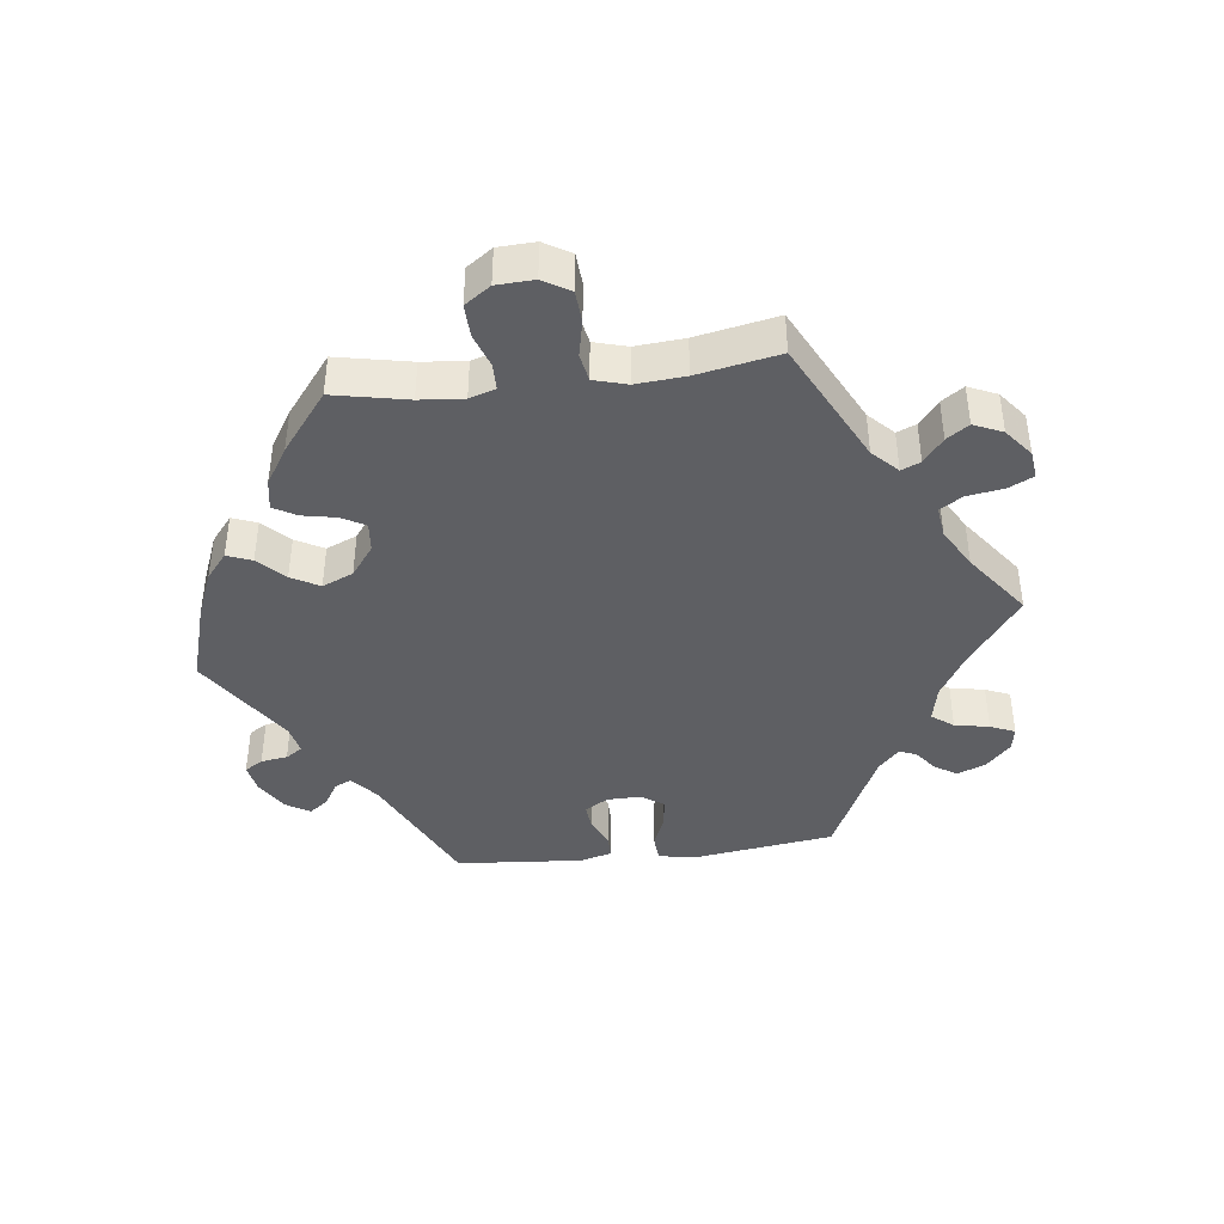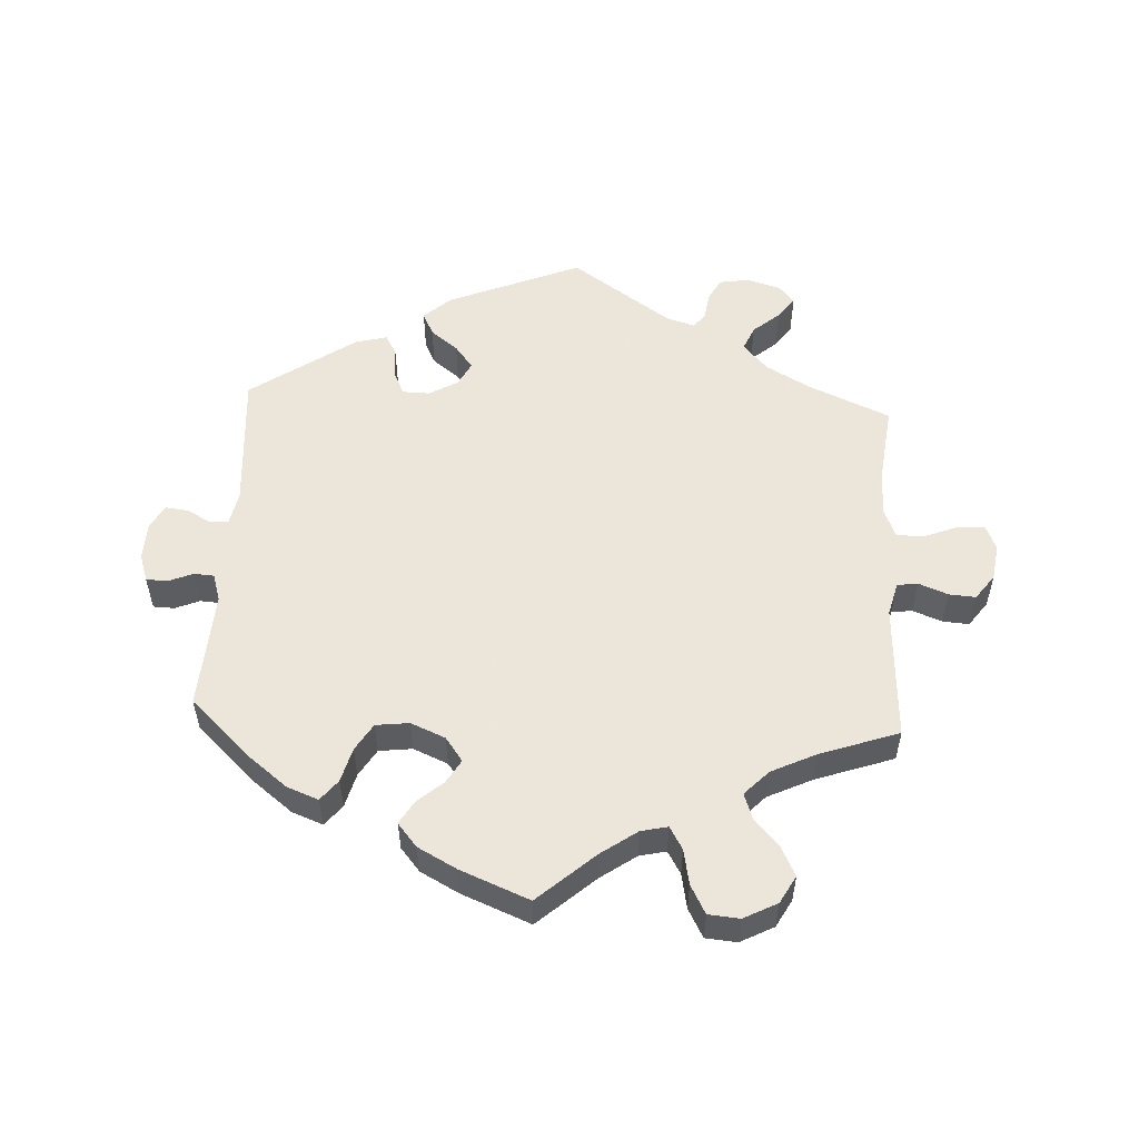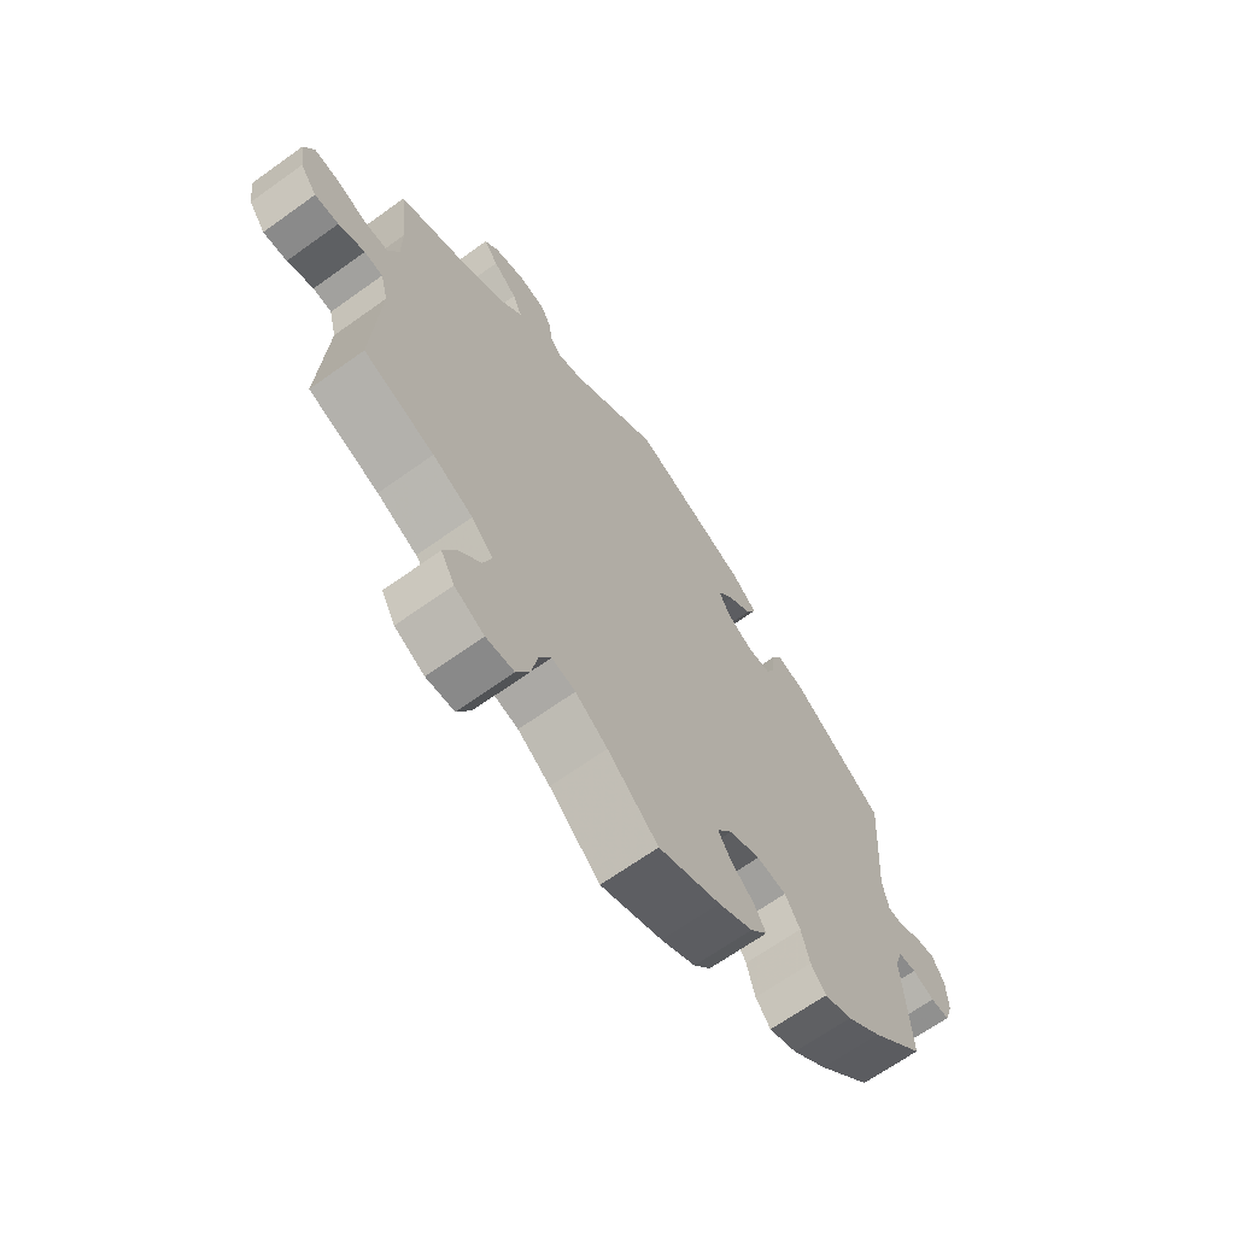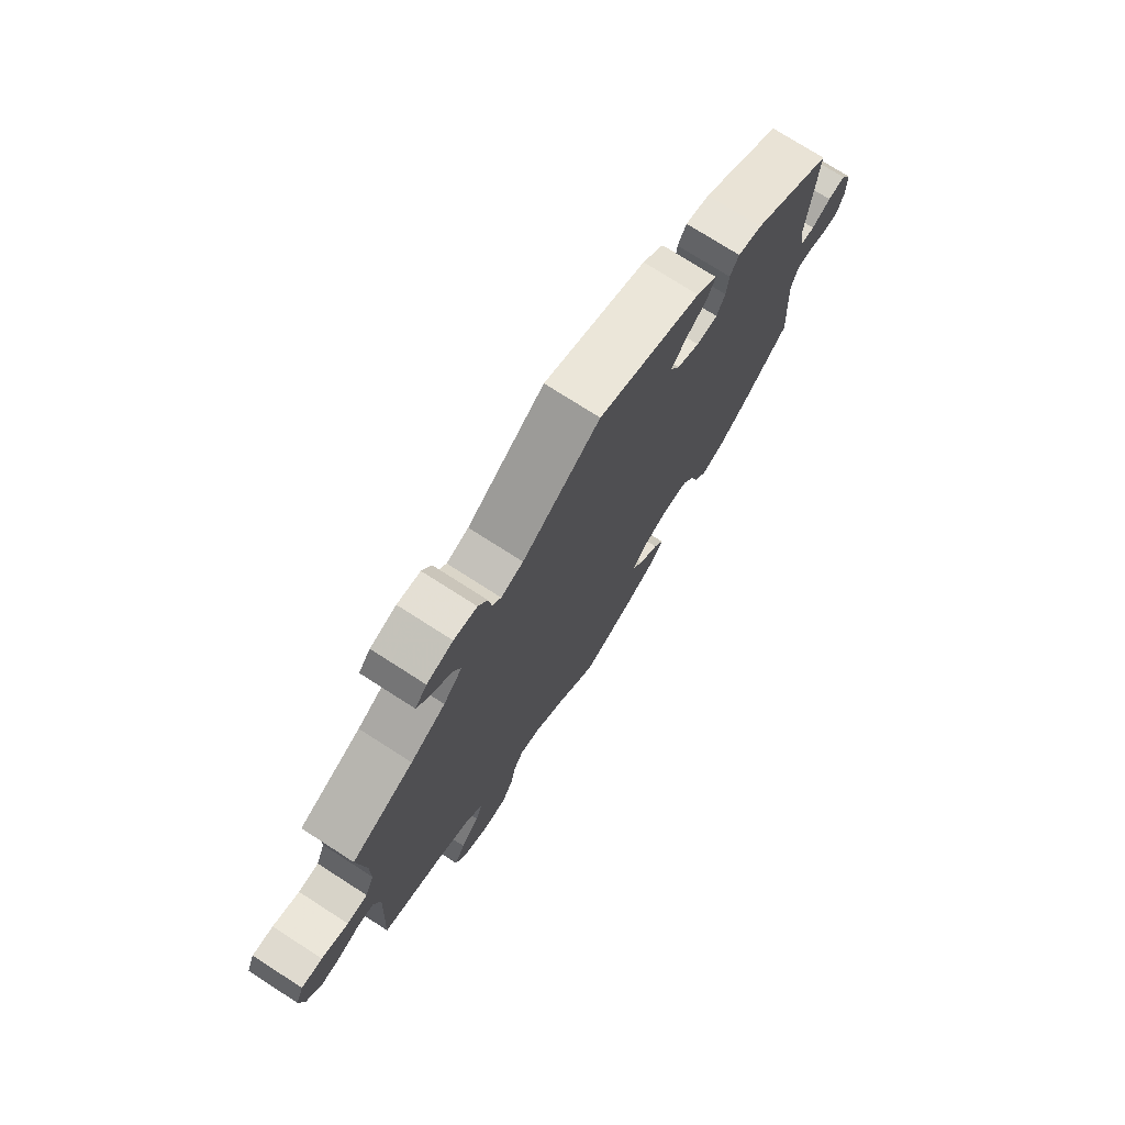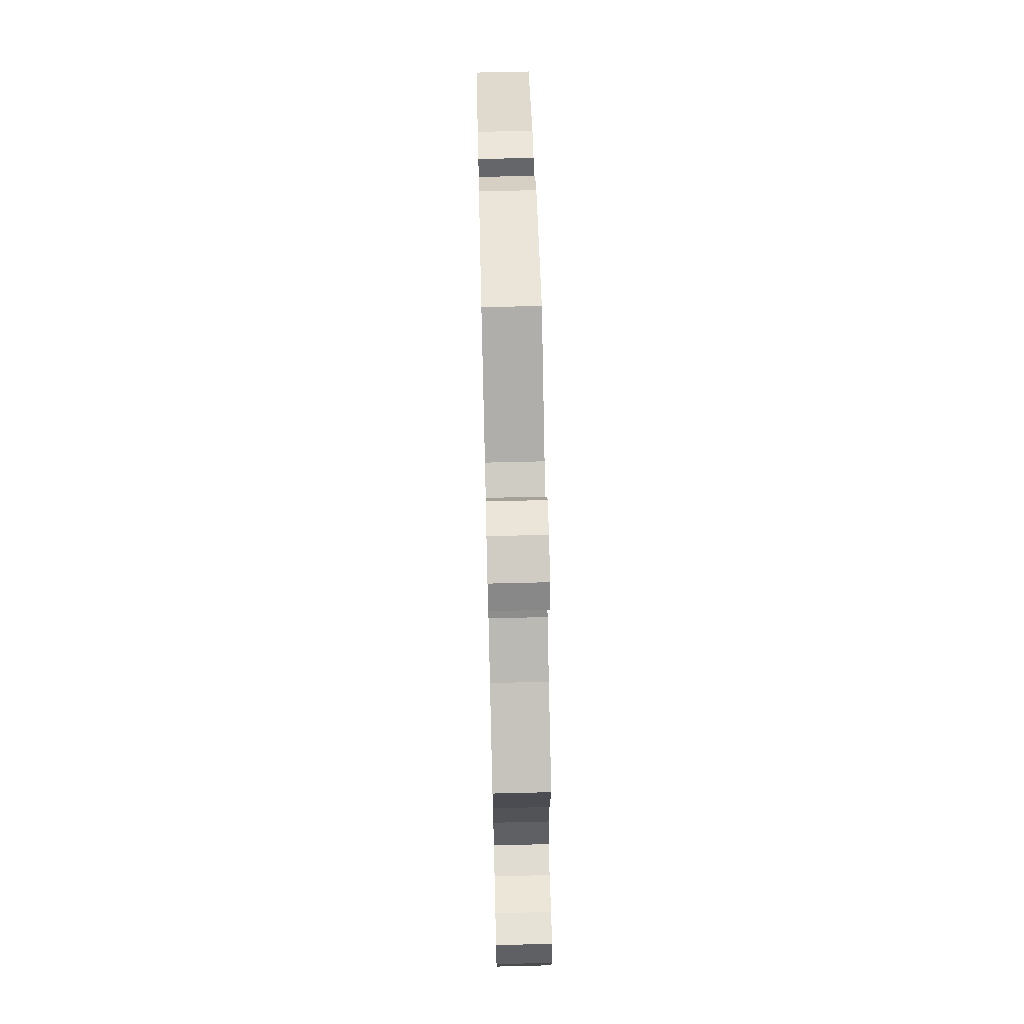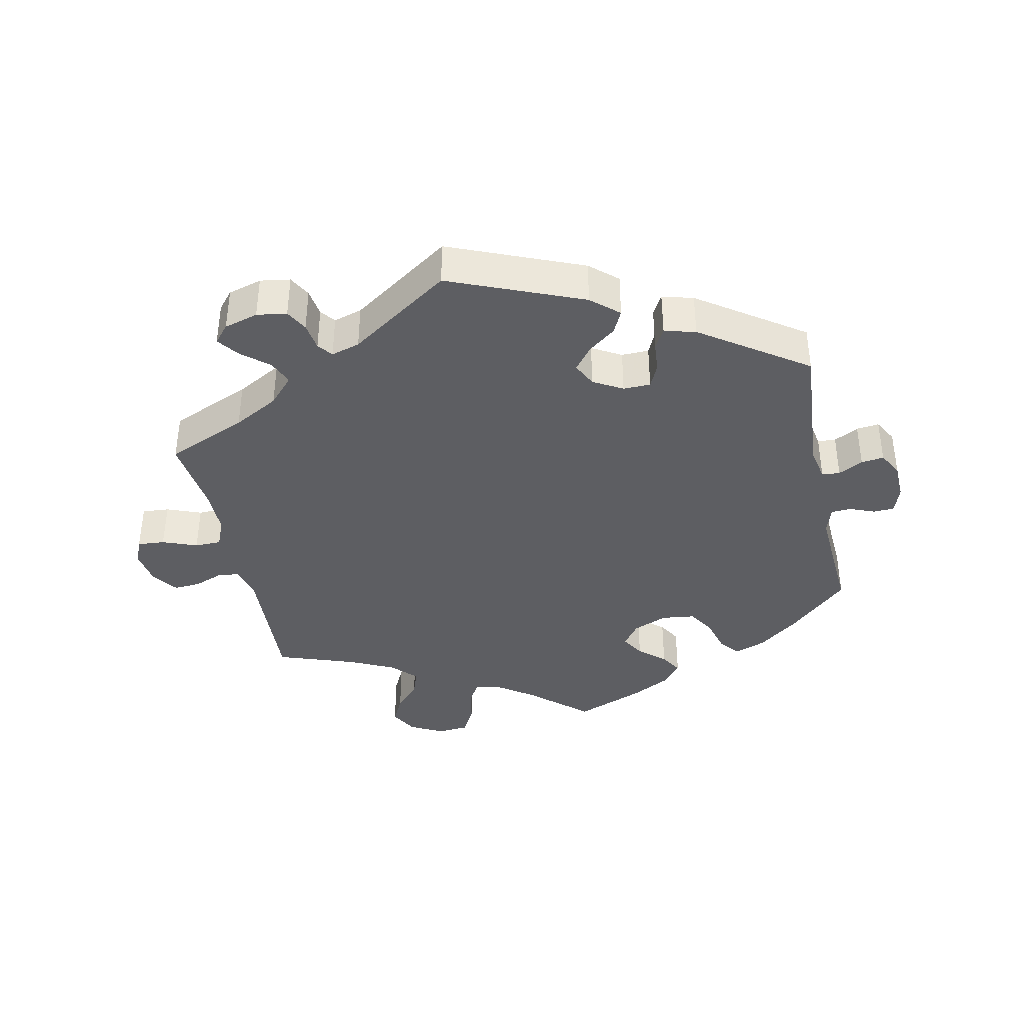
<metadata>
{"format":"obj","ext":"obj","renderer":"f3d","projection":"perspective","resolution":1024,"background":"white","views":[{"elev":-41.7,"azim":-143.1,"up":"+Y"},{"elev":54.2,"azim":-177.0,"up":"+Y"},{"elev":-66.8,"azim":-54.3,"up":"+Z"},{"elev":74.7,"azim":-57.3,"up":"+Z"},{"elev":67.8,"azim":-91.4,"up":"+Z"},{"elev":-38.5,"azim":11.8,"up":"+Y"}]}
</metadata>
<code>
v -0.38 0.07 0.341
v -0.312 0.07 0.379
v -0.275 0.07 0.42
v -0.291 0.07 0.457
v -0.331 0.07 0.491
v -0.355 0.07 0.523
v -0.332 0.07 0.55
v -0.281 0.07 0.565
v -0.236 0.07 0.558
v -0.218 0.07 0.525
v -0.212 0.07 0.483
v -0.195 0.07 0.461
v -0.152 0.07 0.474
v -0.001 0.07 0.578
v 0.199 0.07 0.496
v 0.24 0.07 0.46
v 0.223 0.07 0.425
v 0.182 0.07 0.393
v 0.155 0.07 0.358
v 0.173 0.07 0.322
v 0.217 0.07 0.297
v 0.258 0.07 0.298
v 0.274 0.07 0.333
v 0.278 0.07 0.38
v 0.295 0.07 0.41
v 0.342 0.07 0.398
v 0.5 0.07 0.289
v 0.485 0.07 0.081
v 0.495 0.07 0.03
v 0.522 0.07 0.028
v 0.559 0.07 0.048
v 0.593 0.07 0.052
v 0.613 0.07 0.016
v 0.615 0.07 -0.041
v 0.601 0.07 -0.082
v 0.569 0.07 -0.083
v 0.532 0.07 -0.068
v 0.502 0.07 -0.07
v 0.489 0.07 -0.112
v 0.5 0.07 -0.289
v 0.409 0.07 -0.375
v 0.35 0.07 -0.421
v 0.303 0.07 -0.439
v 0.278 0.07 -0.408
v 0.264 0.07 -0.356
v 0.239 0.07 -0.315
v 0.189 0.07 -0.309
v 0.137 0.07 -0.331
v 0.111 0.07 -0.367
v 0.132 0.07 -0.402
v 0.171 0.07 -0.436
v 0.191 0.07 -0.47
v 0.162 0.07 -0.505
v 0.104 0.07 -0.536
v 0 0.07 -0.578
v -0.085 0.07 -0.503
v -0.139 0.07 -0.465
v -0.179 0.07 -0.456
v -0.199 0.07 -0.49
v -0.209 0.07 -0.543
v -0.232 0.07 -0.586
v -0.279 0.07 -0.59
v -0.329 0.07 -0.564
v -0.352 0.07 -0.523
v -0.331 0.07 -0.48
v -0.294 0.07 -0.439
v -0.28 0.07 -0.399
v -0.316 0.07 -0.362
v -0.383 0.07 -0.33
v -0.501 0.07 -0.289
v -0.49 0.07 -0.084
v -0.503 0.07 -0.034
v -0.534 0.07 -0.03
v -0.578 0.07 -0.047
v -0.618 0.07 -0.05
v -0.646 0.07 -0.012
v -0.654 0.07 0.042
v -0.638 0.07 0.08
v -0.597 0.07 0.077
v -0.545 0.07 0.057
v -0.505 0.07 0.058
v -0.487 0.07 0.102
v -0.487 0.07 0.171
v -0.501 0.07 0.289
v -0.38 0 0.341
v -0.312 0 0.379
v -0.275 0 0.42
v -0.291 0 0.457
v -0.331 0 0.491
v -0.355 0 0.523
v -0.332 0 0.55
v -0.281 0 0.565
v -0.236 0 0.558
v -0.218 0 0.525
v -0.212 0 0.483
v -0.195 0 0.461
v -0.152 0 0.474
v -0.001 0 0.578
v 0.199 0 0.496
v 0.24 0 0.46
v 0.223 0 0.425
v 0.182 0 0.393
v 0.155 0 0.358
v 0.173 0 0.322
v 0.217 0 0.297
v 0.258 0 0.298
v 0.274 0 0.333
v 0.278 0 0.38
v 0.295 0 0.41
v 0.342 0 0.398
v 0.5 0 0.289
v 0.485 0 0.081
v 0.495 0 0.03
v 0.522 0 0.028
v 0.559 0 0.048
v 0.593 0 0.052
v 0.613 0 0.016
v 0.615 0 -0.041
v 0.601 0 -0.082
v 0.569 0 -0.083
v 0.532 0 -0.068
v 0.502 0 -0.07
v 0.489 0 -0.112
v 0.5 0 -0.289
v 0.409 0 -0.375
v 0.35 0 -0.421
v 0.303 0 -0.439
v 0.278 0 -0.408
v 0.264 0 -0.356
v 0.239 0 -0.315
v 0.189 0 -0.309
v 0.137 0 -0.331
v 0.111 0 -0.367
v 0.132 0 -0.402
v 0.171 0 -0.436
v 0.191 0 -0.47
v 0.162 0 -0.505
v 0.104 0 -0.536
v 0 0 -0.578
v -0.085 0 -0.503
v -0.139 0 -0.465
v -0.179 0 -0.456
v -0.199 0 -0.49
v -0.209 0 -0.543
v -0.232 0 -0.586
v -0.279 0 -0.59
v -0.329 0 -0.564
v -0.352 0 -0.523
v -0.331 0 -0.48
v -0.294 0 -0.439
v -0.28 0 -0.399
v -0.316 0 -0.362
v -0.383 0 -0.33
v -0.501 0 -0.289
v -0.49 0 -0.084
v -0.503 0 -0.034
v -0.534 0 -0.03
v -0.578 0 -0.047
v -0.618 0 -0.05
v -0.646 0 -0.012
v -0.654 0 0.042
v -0.638 0 0.08
v -0.597 0 0.077
v -0.545 0 0.057
v -0.505 0 0.058
v -0.487 0 0.102
v -0.487 0 0.171
v -0.501 0 0.289
f 83 84 1
f 82 83 1 2
f 81 82 2 3
f 77 78 79 80
f 77 80 81
f 76 77 81
f 73 74 75 76
f 72 73 76 81
f 71 72 81 3
f 69 70 71 3
f 63 64 65 66
f 63 66 67
f 62 63 67
f 59 60 61 62
f 58 59 62 67
f 57 58 67 68
f 53 54 55 56
f 53 56 57
f 50 51 52 53
f 49 50 53 57
f 48 49 57 68
f 42 43 44 45
f 42 45 46
f 39 40 41 42
f 38 39 42 46
f 34 35 36 37
f 34 37 38
f 33 34 38
f 30 31 32 33
f 29 30 33 38
f 28 29 38 46
f 23 24 25 26
f 22 23 26 27
f 21 22 27 28
f 15 16 17 18
f 13 14 15 18
f 12 13 18 19
f 8 9 10 11
f 8 11 12
f 7 8 12
f 4 5 6 7
f 4 7 12
f 3 4 12 19
f 47 48 68 69
f 47 69 3 19
f 46 47 19 20
f 20 21 28 46
f 85 168 167
f 86 85 167 166
f 87 86 166 165
f 164 163 162 161
f 165 164 161
f 165 161 160
f 160 159 158 157
f 165 160 157 156
f 87 165 156 155
f 87 155 154 153
f 150 149 148 147
f 151 150 147
f 151 147 146
f 146 145 144 143
f 151 146 143 142
f 152 151 142 141
f 140 139 138 137
f 141 140 137
f 137 136 135 134
f 141 137 134 133
f 152 141 133 132
f 129 128 127 126
f 130 129 126
f 126 125 124 123
f 130 126 123 122
f 121 120 119 118
f 122 121 118
f 122 118 117
f 117 116 115 114
f 122 117 114 113
f 130 122 113 112
f 110 109 108 107
f 111 110 107 106
f 112 111 106 105
f 102 101 100 99
f 102 99 98 97
f 103 102 97 96
f 95 94 93 92
f 96 95 92
f 96 92 91
f 91 90 89 88
f 96 91 88
f 103 96 88 87
f 153 152 132 131
f 103 87 153 131
f 104 103 131 130
f 130 112 105 104
f 1 85 86 2
f 2 86 87 3
f 3 87 88 4
f 4 88 89 5
f 5 89 90 6
f 6 90 91 7
f 7 91 92 8
f 8 92 93 9
f 9 93 94 10
f 10 94 95 11
f 11 95 96 12
f 12 96 97 13
f 13 97 98 14
f 14 98 99 15
f 15 99 100 16
f 16 100 101 17
f 17 101 102 18
f 18 102 103 19
f 19 103 104 20
f 20 104 105 21
f 21 105 106 22
f 22 106 107 23
f 23 107 108 24
f 24 108 109 25
f 25 109 110 26
f 26 110 111 27
f 27 111 112 28
f 28 112 113 29
f 29 113 114 30
f 30 114 115 31
f 31 115 116 32
f 32 116 117 33
f 33 117 118 34
f 34 118 119 35
f 35 119 120 36
f 36 120 121 37
f 37 121 122 38
f 38 122 123 39
f 39 123 124 40
f 40 124 125 41
f 41 125 126 42
f 42 126 127 43
f 43 127 128 44
f 44 128 129 45
f 45 129 130 46
f 46 130 131 47
f 47 131 132 48
f 48 132 133 49
f 49 133 134 50
f 50 134 135 51
f 51 135 136 52
f 52 136 137 53
f 53 137 138 54
f 54 138 139 55
f 55 139 140 56
f 56 140 141 57
f 57 141 142 58
f 58 142 143 59
f 59 143 144 60
f 60 144 145 61
f 61 145 146 62
f 62 146 147 63
f 63 147 148 64
f 64 148 149 65
f 65 149 150 66
f 66 150 151 67
f 67 151 152 68
f 68 152 153 69
f 69 153 154 70
f 70 154 155 71
f 71 155 156 72
f 72 156 157 73
f 73 157 158 74
f 74 158 159 75
f 75 159 160 76
f 76 160 161 77
f 77 161 162 78
f 78 162 163 79
f 79 163 164 80
f 80 164 165 81
f 81 165 166 82
f 82 166 167 83
f 83 167 168 84
f 84 168 85 1

</code>
